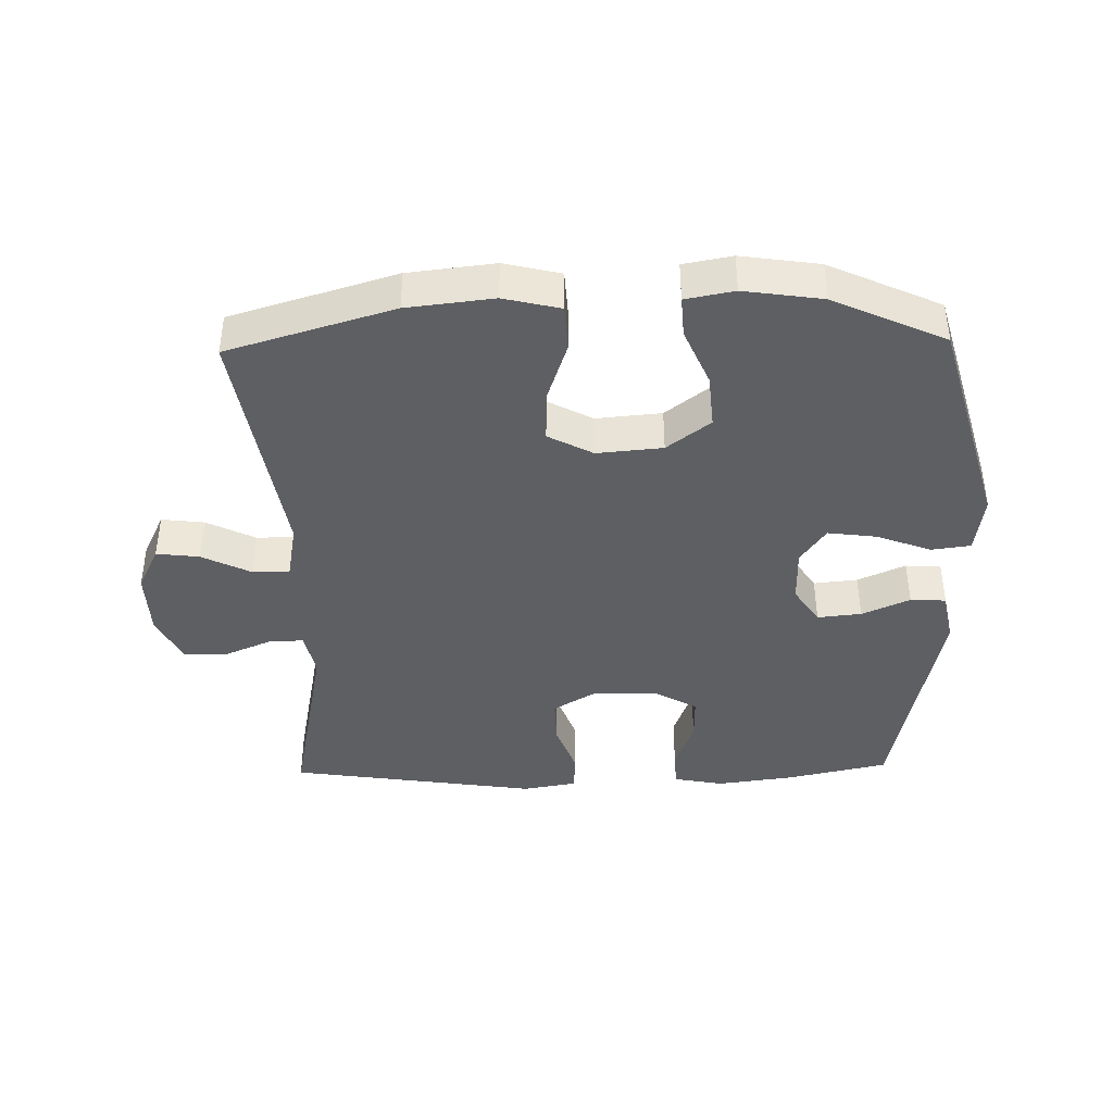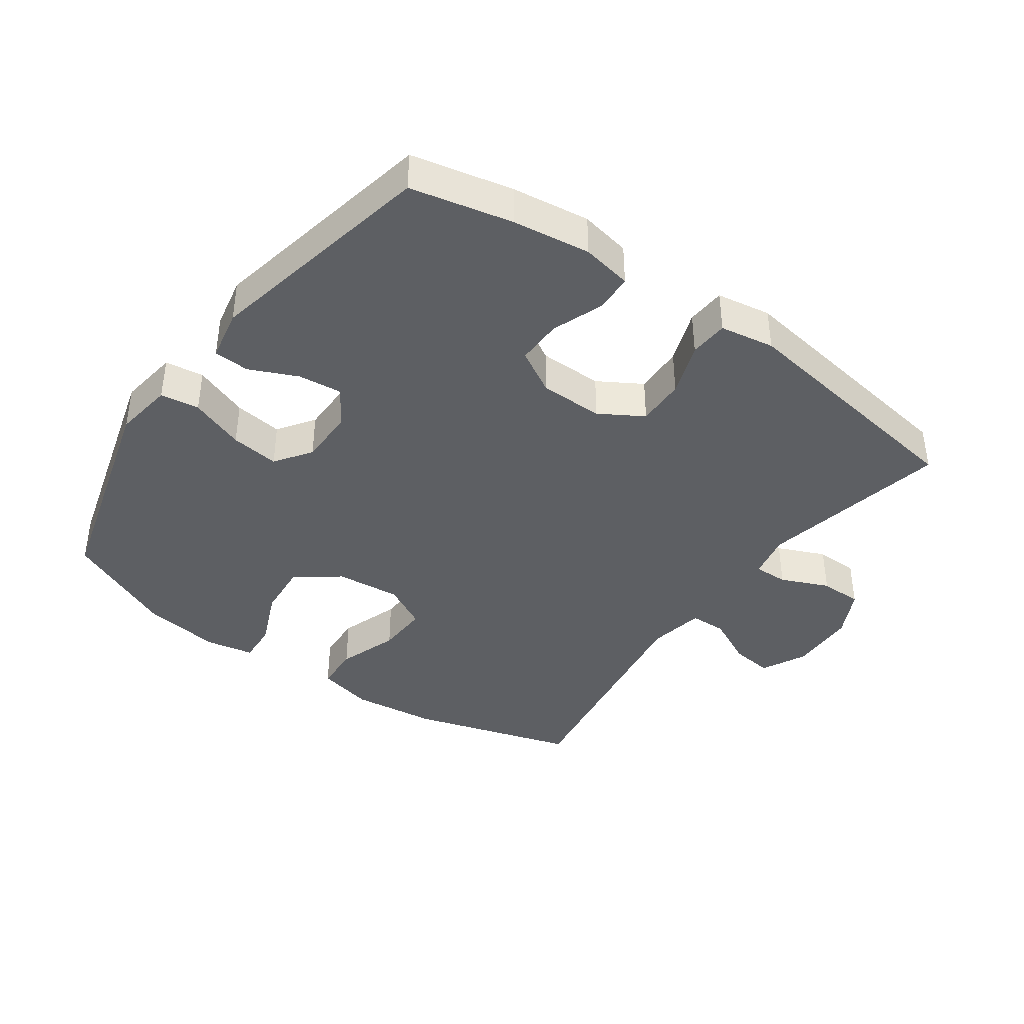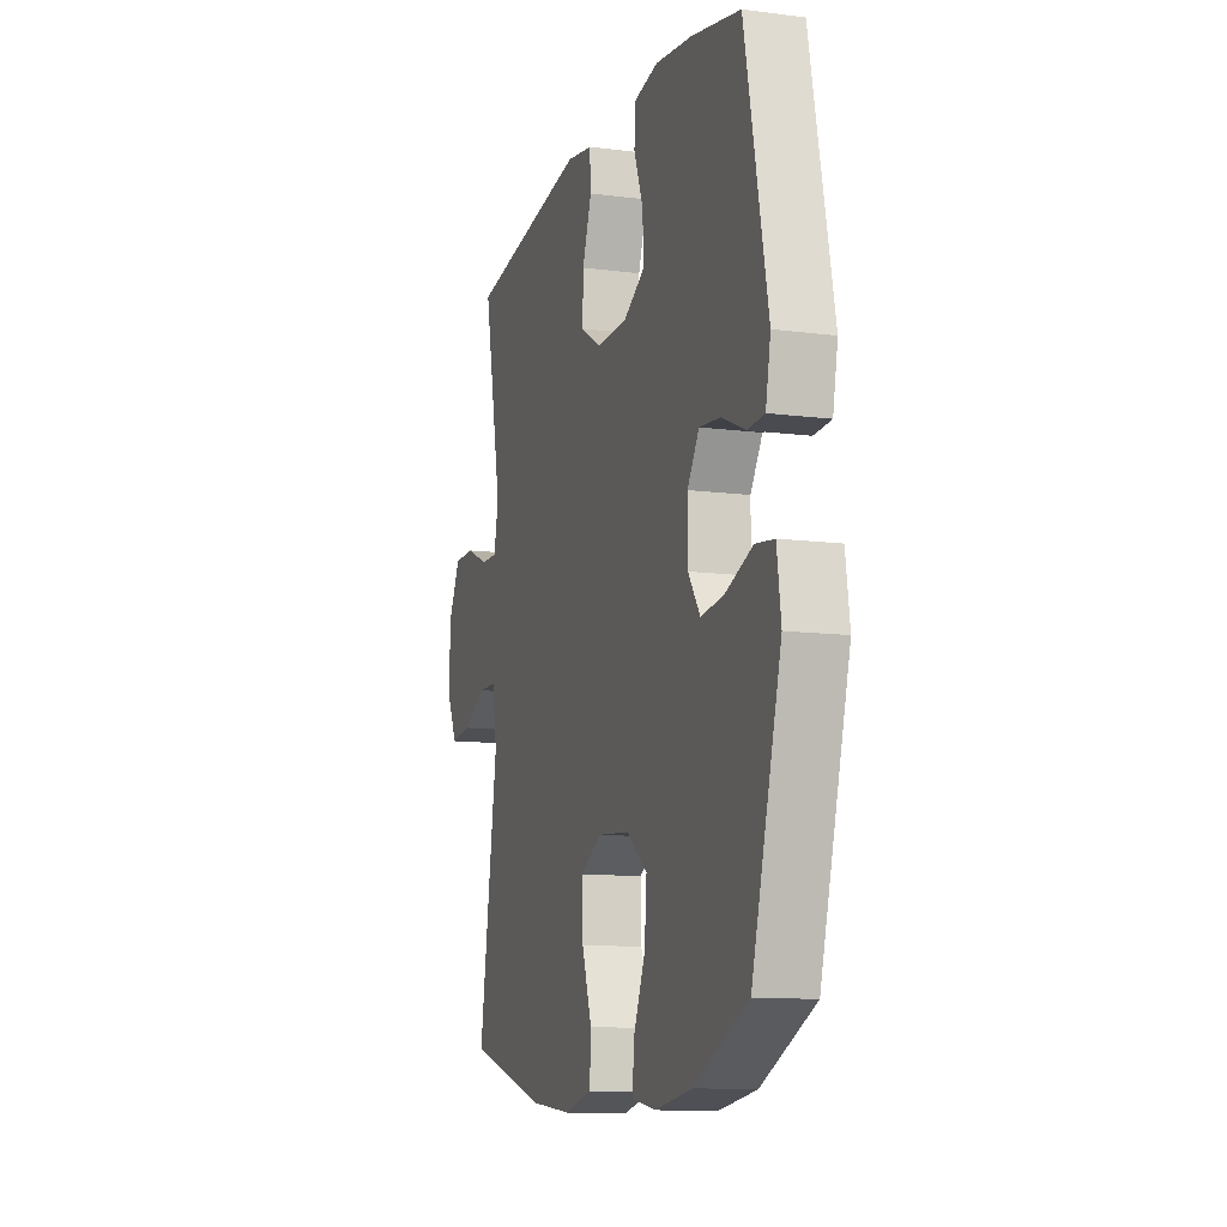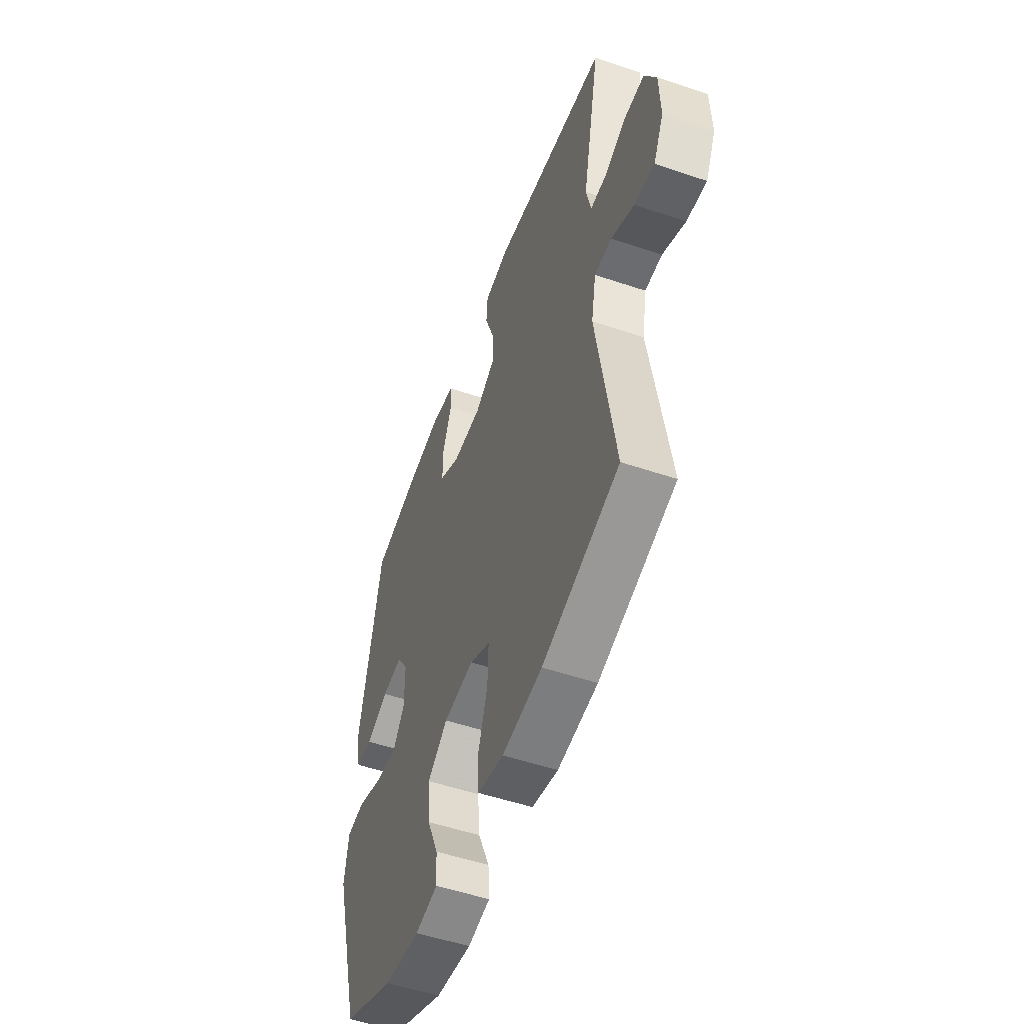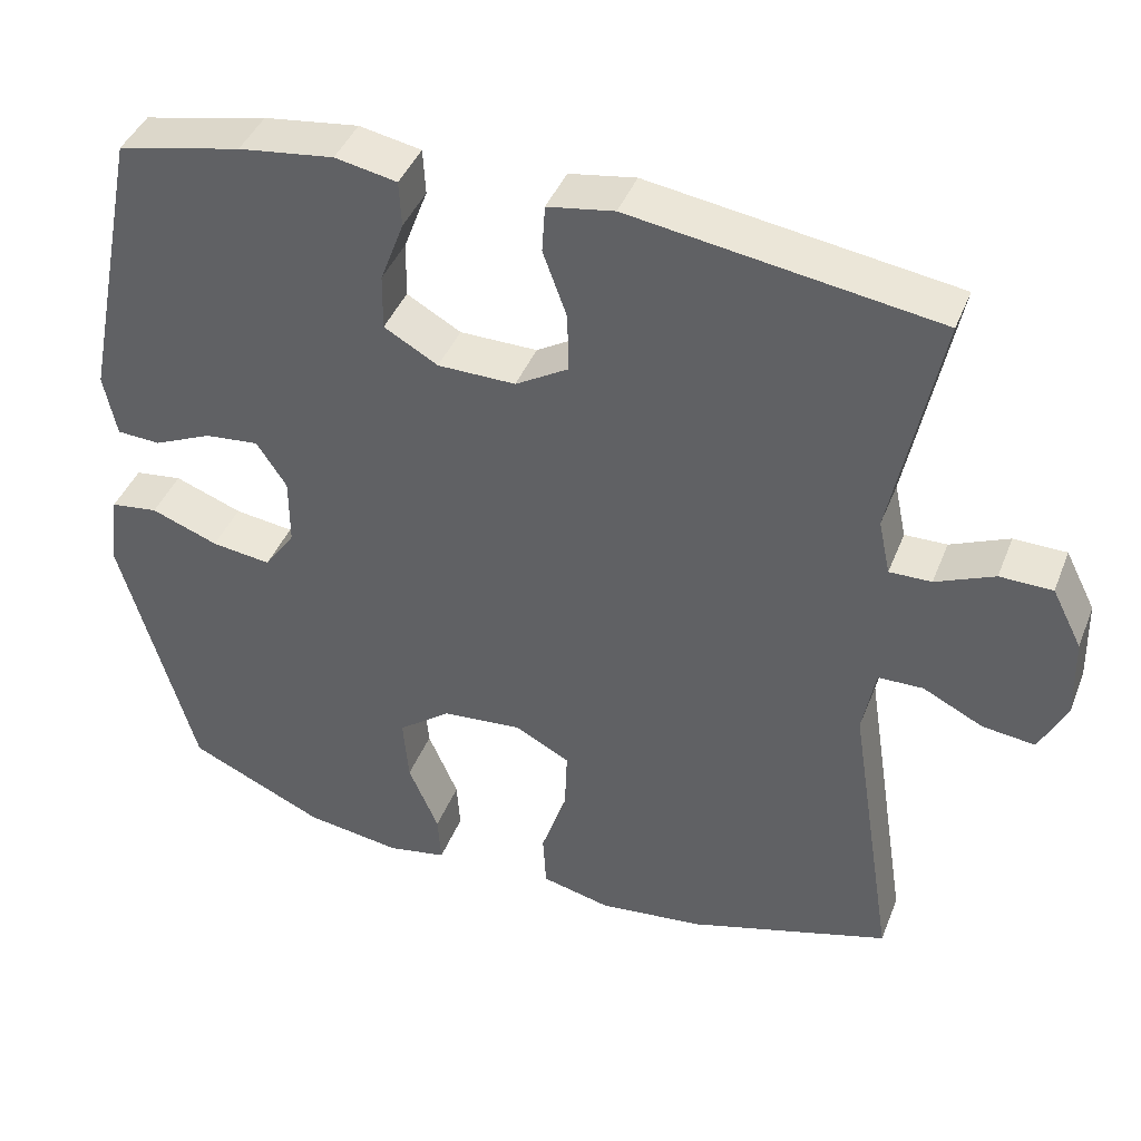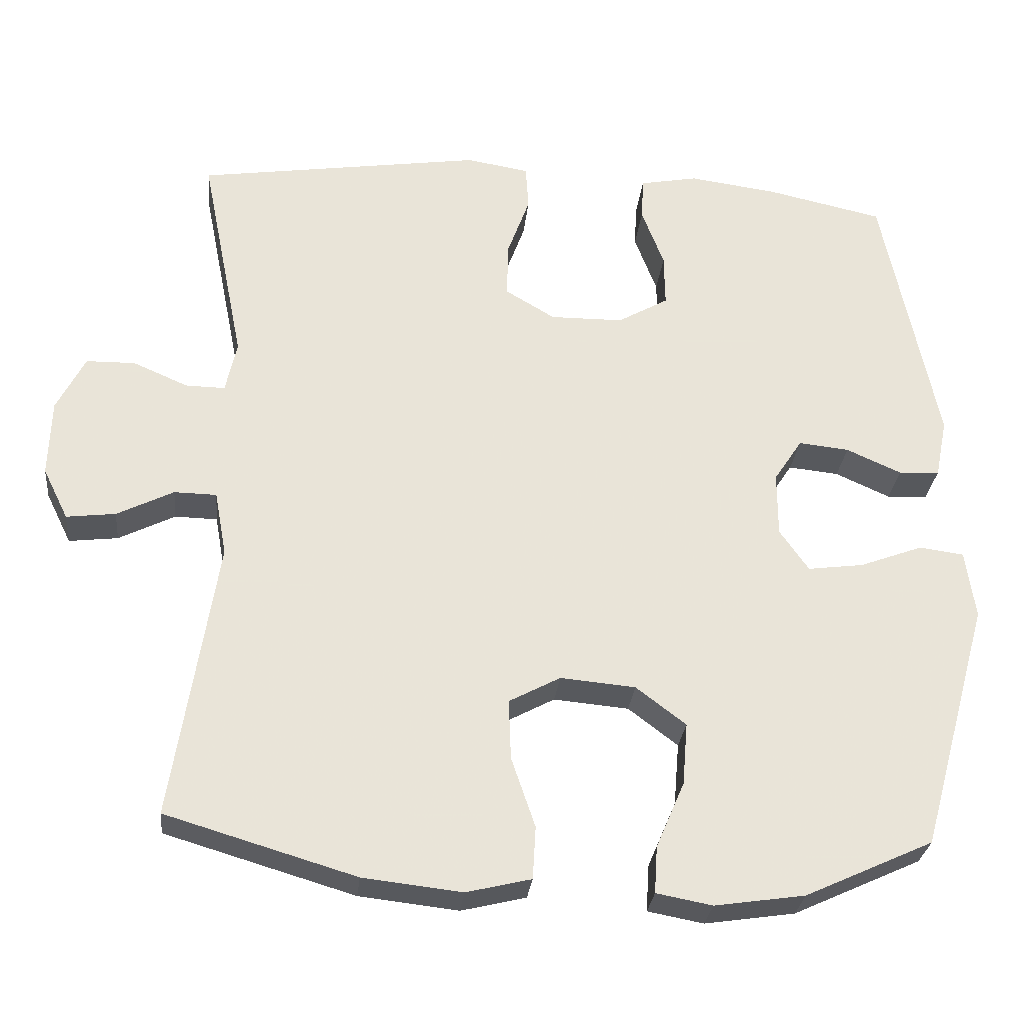
<metadata>
{"format":"obj","ext":"obj","renderer":"f3d","projection":"perspective","resolution":1024,"background":"white","views":[{"elev":-40.7,"azim":-178.7,"up":"+Y"},{"elev":-39.9,"azim":-35.5,"up":"+Y"},{"elev":-11.5,"azim":-107.4,"up":"+Z"},{"elev":-52.7,"azim":70.0,"up":"+Z"},{"elev":41.9,"azim":20.5,"up":"+Z"},{"elev":-28.7,"azim":174.1,"up":"+Z"}]}
</metadata>
<code>
v 0.5 0.07 -0.5
v 0.245 0.07 -0.576
v 0.112 0.07 -0.591
v 0.025 0.07 -0.57
v 0.021 0.07 -0.499
v 0.053 0.07 -0.405
v 0.056 0.07 -0.324
v -0.013 0.07 -0.287
v -0.114 0.07 -0.296
v -0.181 0.07 -0.347
v -0.174 0.07 -0.431
v -0.136 0.07 -0.52
v -0.132 0.07 -0.583
v -0.207 0.07 -0.597
v -0.328 0.07 -0.579
v -0.5 0.07 -0.5
v -0.594 0.07 -0.163
v -0.581 0.07 -0.071
v -0.521 0.07 -0.063
v -0.436 0.07 -0.095
v -0.361 0.07 -0.105
v -0.322 0.07 -0.049
v -0.322 0.07 0.038
v -0.36 0.07 0.096
v -0.428 0.07 0.089
v -0.502 0.07 0.056
v -0.557 0.07 0.059
v -0.573 0.07 0.139
v -0.5 0.07 0.5
v -0.344 0.07 0.534
v -0.224 0.07 0.55
v -0.146 0.07 0.535
v -0.143 0.07 0.477
v -0.173 0.07 0.397
v -0.174 0.07 0.326
v -0.106 0.07 0.287
v -0.008 0.07 0.286
v 0.059 0.07 0.326
v 0.057 0.07 0.401
v 0.027 0.07 0.484
v 0.031 0.07 0.544
v 0.115 0.07 0.558
v 0.5 0.07 0.5
v 0.441 0.07 0.206
v 0.456 0.07 0.136
v 0.509 0.07 0.137
v 0.583 0.07 0.169
v 0.649 0.07 0.168
v 0.687 0.07 0.093
v 0.69 0.07 -0.011
v 0.656 0.07 -0.08
v 0.59 0.07 -0.072
v 0.514 0.07 -0.034
v 0.457 0.07 -0.035
v 0.441 0.07 -0.122
v 0.5 0 -0.5
v 0.245 0 -0.576
v 0.112 0 -0.591
v 0.025 0 -0.57
v 0.021 0 -0.499
v 0.053 0 -0.405
v 0.056 0 -0.324
v -0.013 0 -0.287
v -0.114 0 -0.296
v -0.181 0 -0.347
v -0.174 0 -0.431
v -0.136 0 -0.52
v -0.132 0 -0.583
v -0.207 0 -0.597
v -0.328 0 -0.579
v -0.5 0 -0.5
v -0.594 0 -0.163
v -0.581 0 -0.071
v -0.521 0 -0.063
v -0.436 0 -0.095
v -0.361 0 -0.105
v -0.322 0 -0.049
v -0.322 0 0.038
v -0.36 0 0.096
v -0.428 0 0.089
v -0.502 0 0.056
v -0.557 0 0.059
v -0.573 0 0.139
v -0.5 0 0.5
v -0.344 0 0.534
v -0.224 0 0.55
v -0.146 0 0.535
v -0.143 0 0.477
v -0.173 0 0.397
v -0.174 0 0.326
v -0.106 0 0.287
v -0.008 0 0.286
v 0.059 0 0.326
v 0.057 0 0.401
v 0.027 0 0.484
v 0.031 0 0.544
v 0.115 0 0.558
v 0.5 0 0.5
v 0.441 0 0.206
v 0.456 0 0.136
v 0.509 0 0.137
v 0.583 0 0.169
v 0.649 0 0.168
v 0.687 0 0.093
v 0.69 0 -0.011
v 0.656 0 -0.08
v 0.59 0 -0.072
v 0.514 0 -0.034
v 0.457 0 -0.035
v 0.441 0 -0.122
f 50 51 52 53
f 50 53 54
f 49 50 54
f 46 47 48 49
f 45 46 49 54
f 44 45 54 55
f 42 43 44
f 39 40 41 42
f 38 39 42 44
f 37 38 44 55
f 31 32 33 34
f 31 34 35
f 30 31 35
f 29 30 35
f 28 29 35 36
f 25 26 27 28
f 24 25 28 36
f 17 18 19 20
f 17 20 21
f 16 17 21
f 15 16 21 22
f 11 12 13 14
f 10 11 14 15
f 3 4 5 6
f 3 6 7
f 2 3 7
f 1 2 7
f 55 1 7 8
f 23 24 36 37
f 22 23 37 55
f 10 15 22
f 9 10 22
f 8 9 22 55
f 108 107 106 105
f 109 108 105
f 109 105 104
f 104 103 102 101
f 109 104 101 100
f 110 109 100 99
f 99 98 97
f 97 96 95 94
f 99 97 94 93
f 110 99 93 92
f 89 88 87 86
f 90 89 86
f 90 86 85
f 90 85 84
f 91 90 84 83
f 83 82 81 80
f 91 83 80 79
f 75 74 73 72
f 76 75 72
f 76 72 71
f 77 76 71 70
f 69 68 67 66
f 70 69 66 65
f 61 60 59 58
f 62 61 58
f 62 58 57
f 62 57 56
f 63 62 56 110
f 92 91 79 78
f 110 92 78 77
f 77 70 65
f 77 65 64
f 110 77 64 63
f 1 56 57 2
f 2 57 58 3
f 3 58 59 4
f 4 59 60 5
f 5 60 61 6
f 6 61 62 7
f 7 62 63 8
f 8 63 64 9
f 9 64 65 10
f 10 65 66 11
f 11 66 67 12
f 12 67 68 13
f 13 68 69 14
f 14 69 70 15
f 15 70 71 16
f 16 71 72 17
f 17 72 73 18
f 18 73 74 19
f 19 74 75 20
f 20 75 76 21
f 21 76 77 22
f 22 77 78 23
f 23 78 79 24
f 24 79 80 25
f 25 80 81 26
f 26 81 82 27
f 27 82 83 28
f 28 83 84 29
f 29 84 85 30
f 30 85 86 31
f 31 86 87 32
f 32 87 88 33
f 33 88 89 34
f 34 89 90 35
f 35 90 91 36
f 36 91 92 37
f 37 92 93 38
f 38 93 94 39
f 39 94 95 40
f 40 95 96 41
f 41 96 97 42
f 42 97 98 43
f 43 98 99 44
f 44 99 100 45
f 45 100 101 46
f 46 101 102 47
f 47 102 103 48
f 48 103 104 49
f 49 104 105 50
f 50 105 106 51
f 51 106 107 52
f 52 107 108 53
f 53 108 109 54
f 54 109 110 55
f 55 110 56 1

</code>
